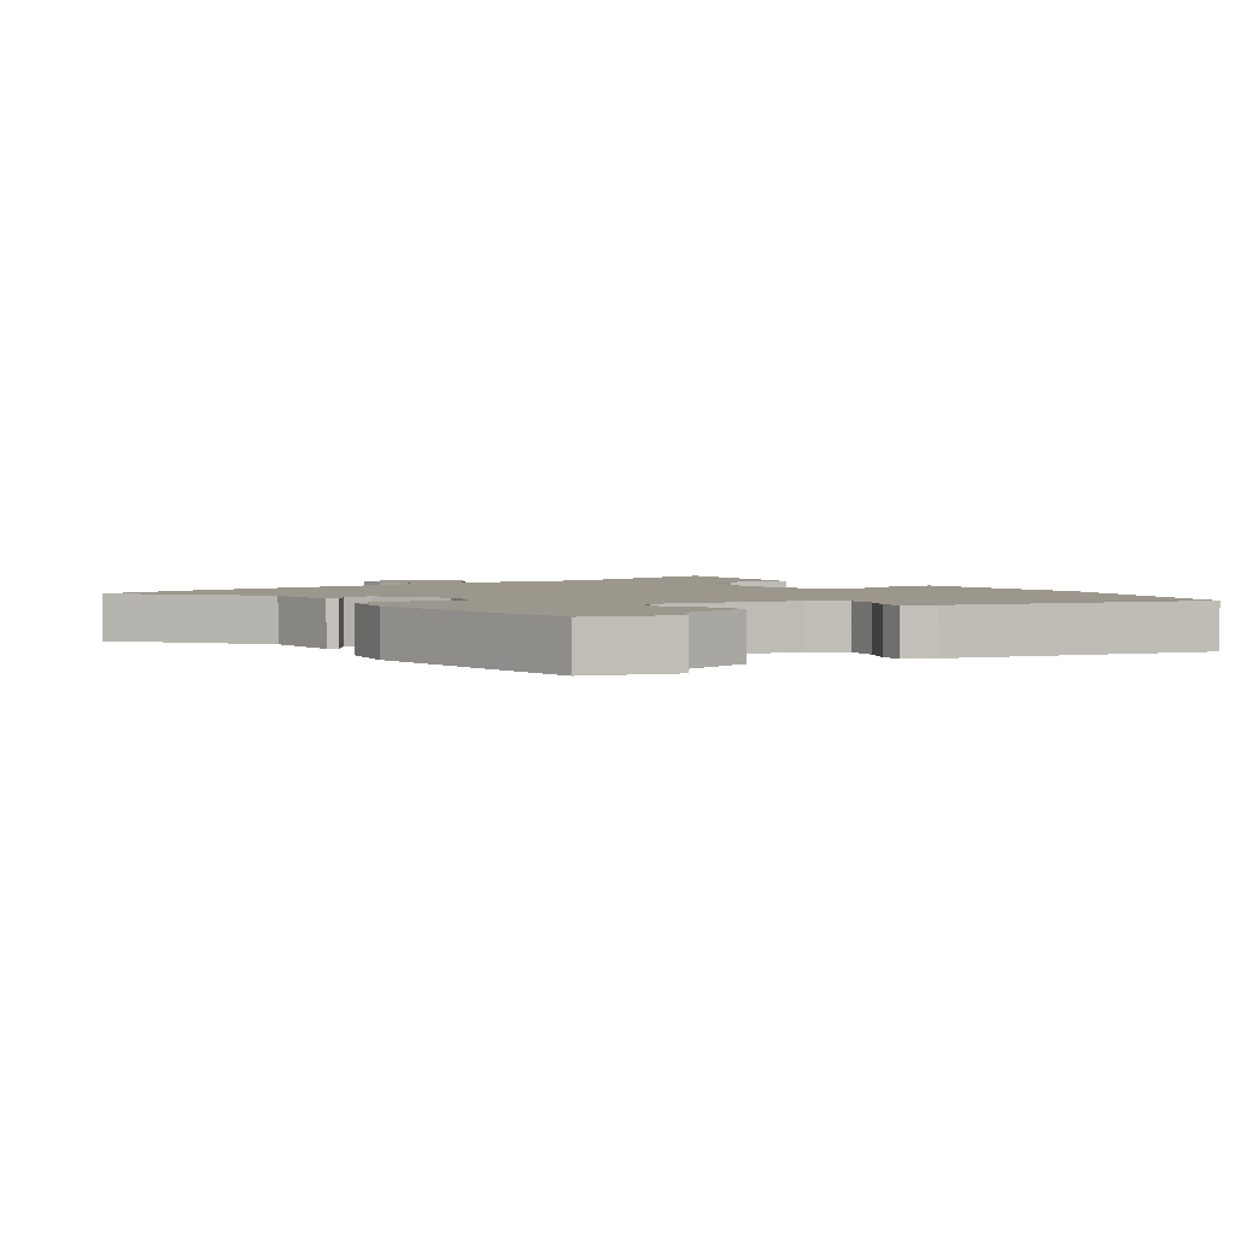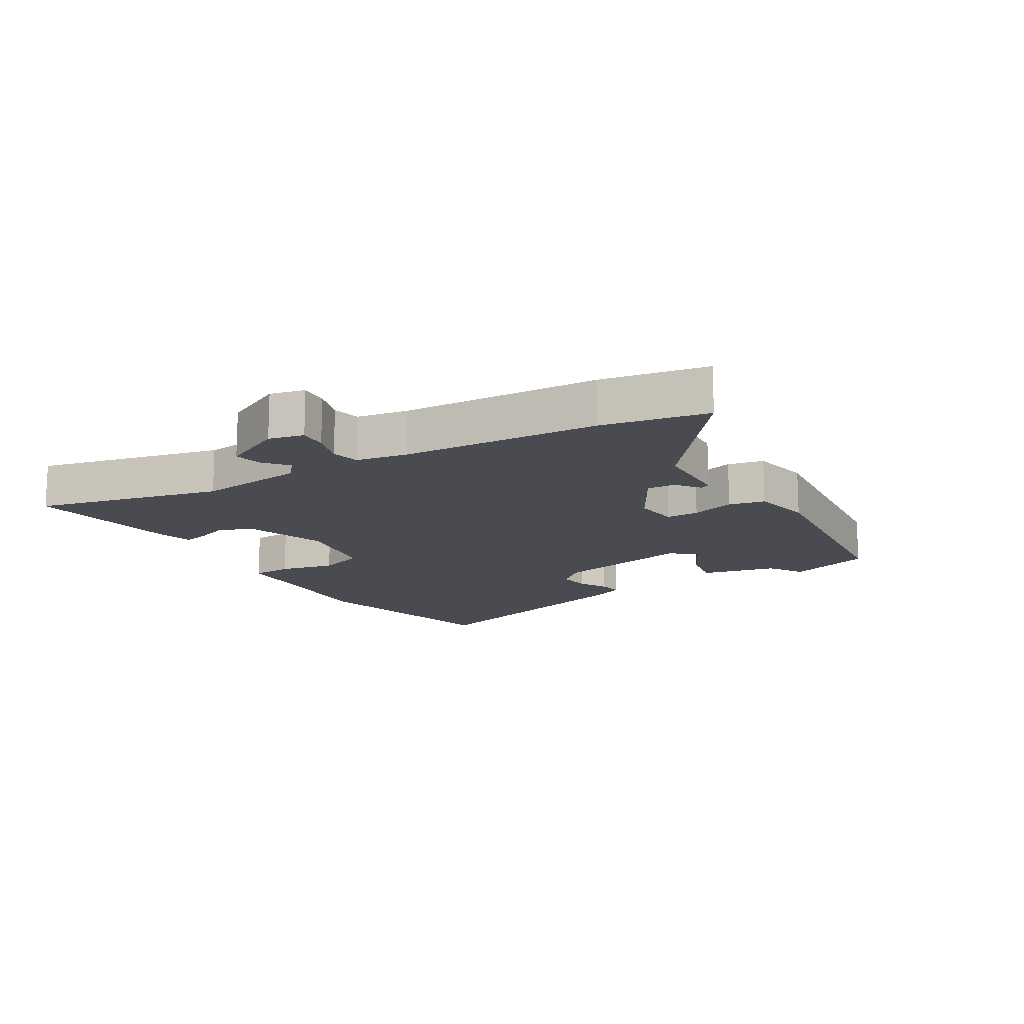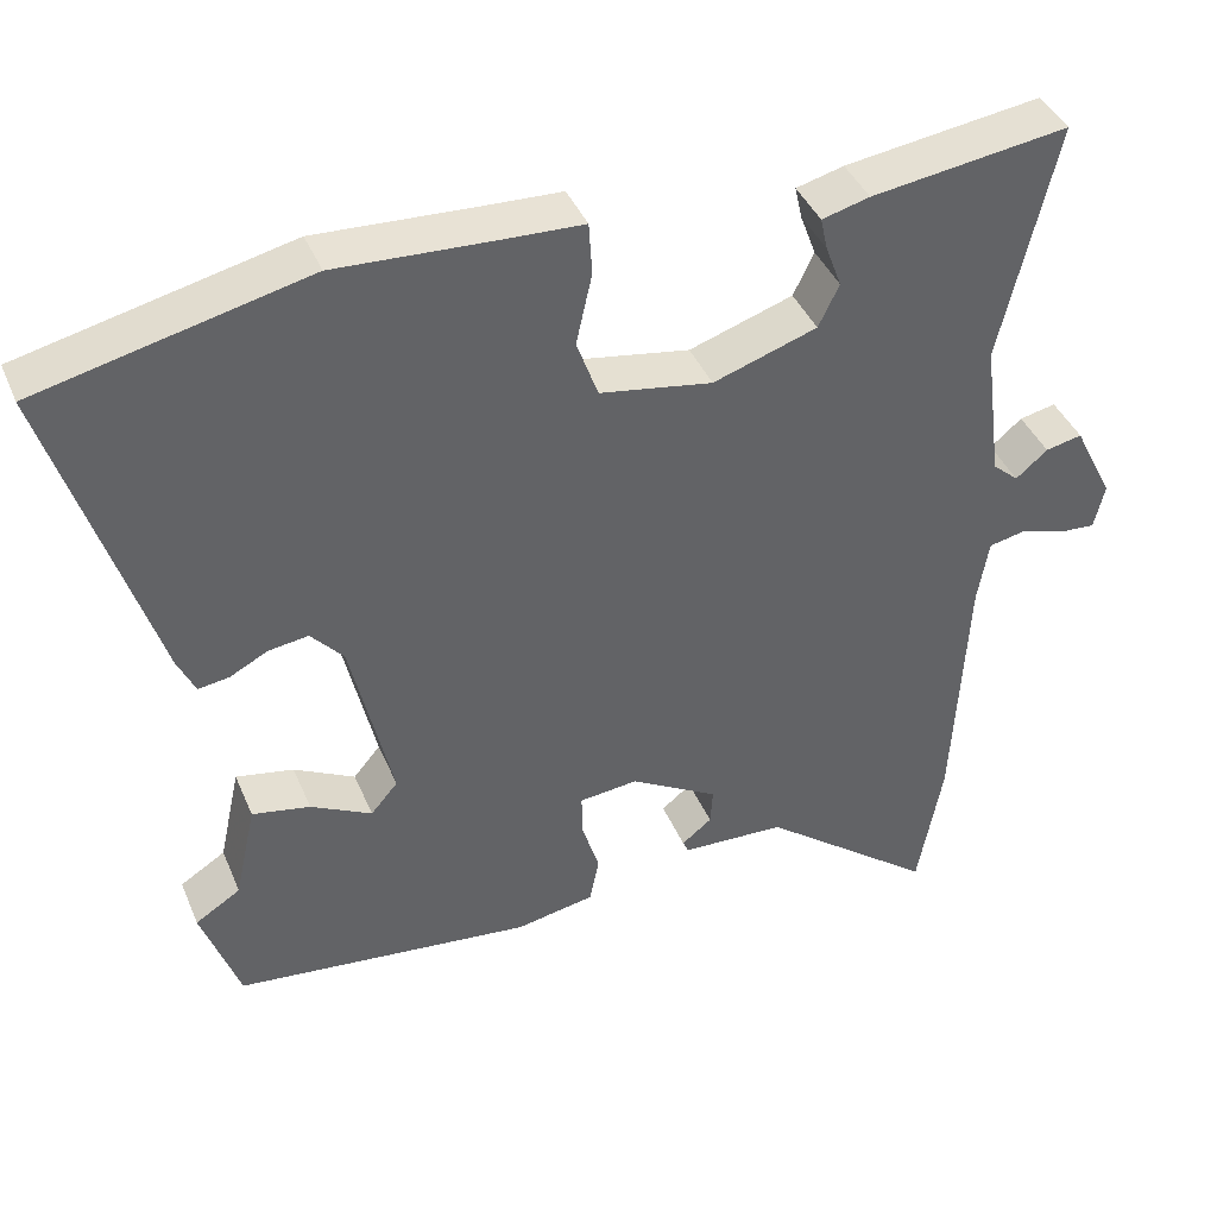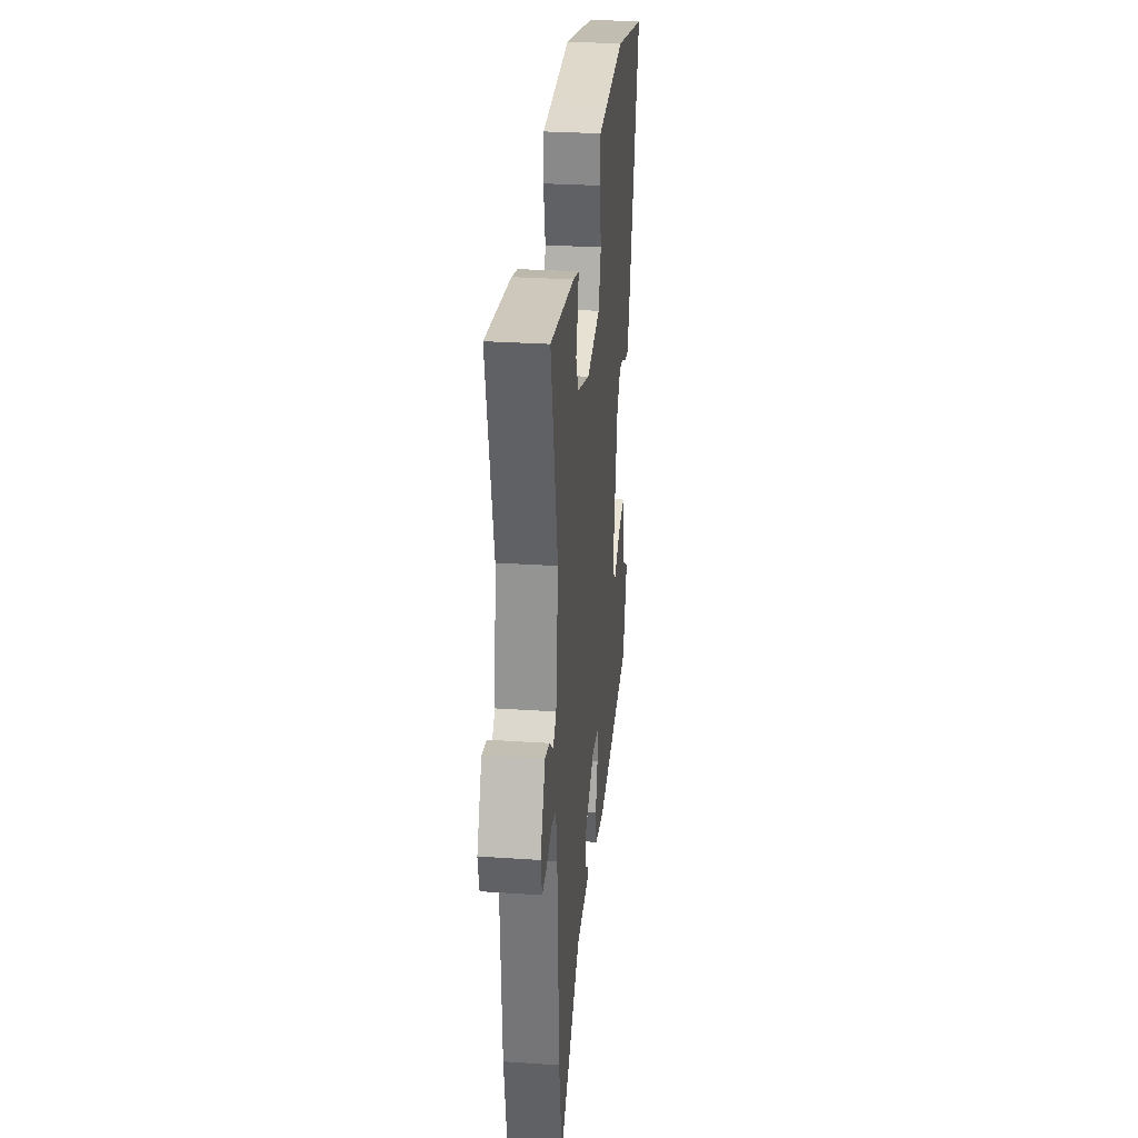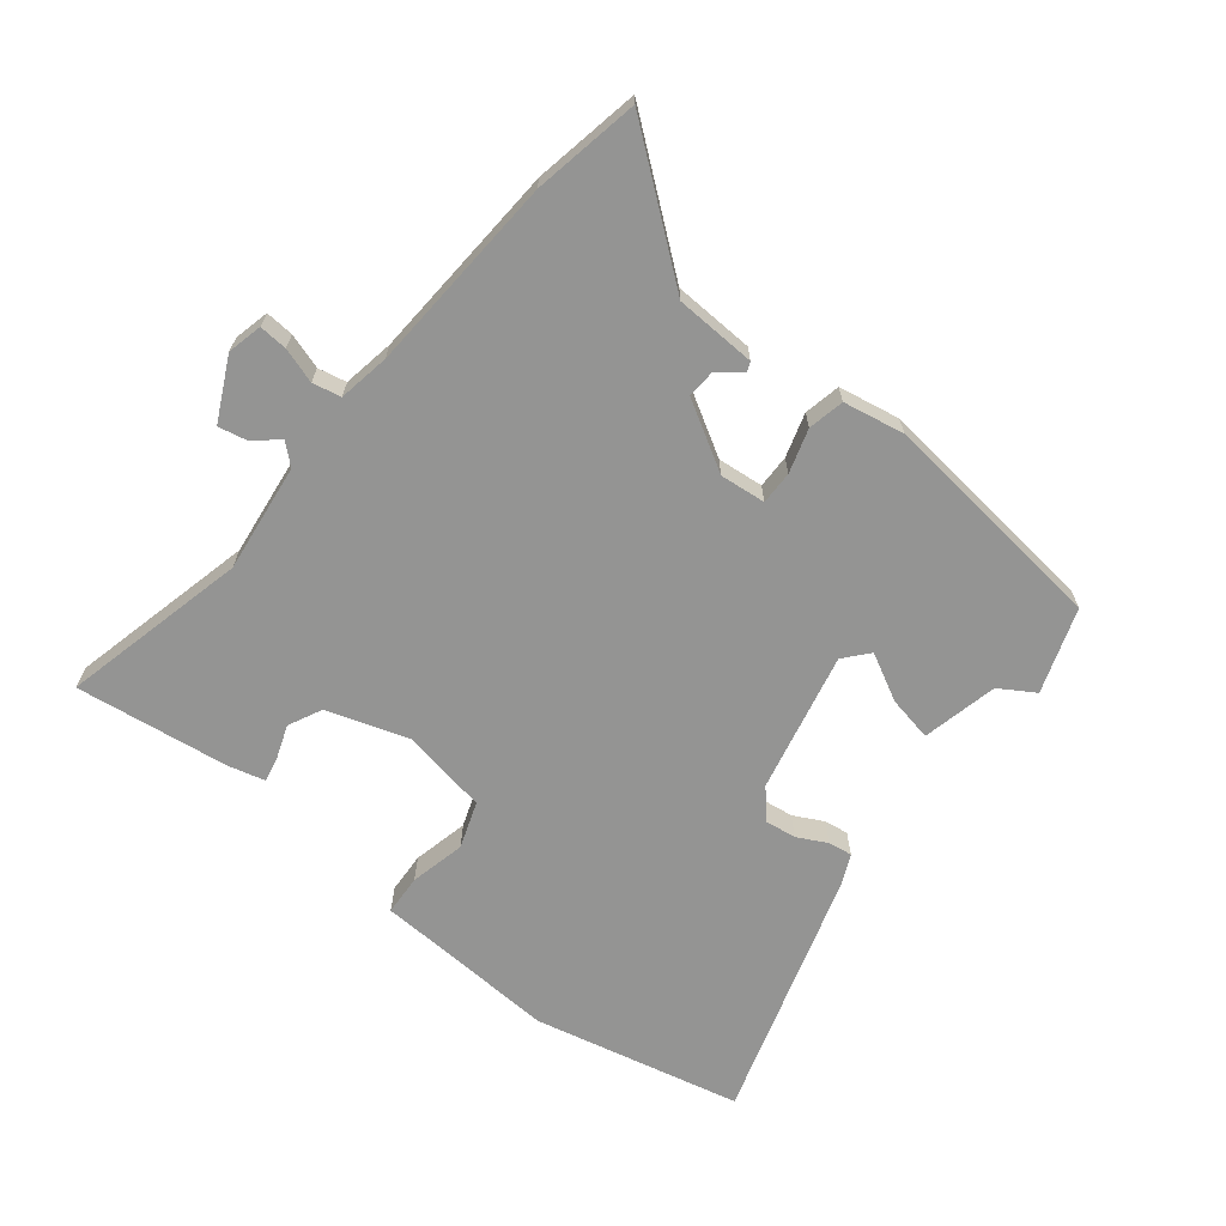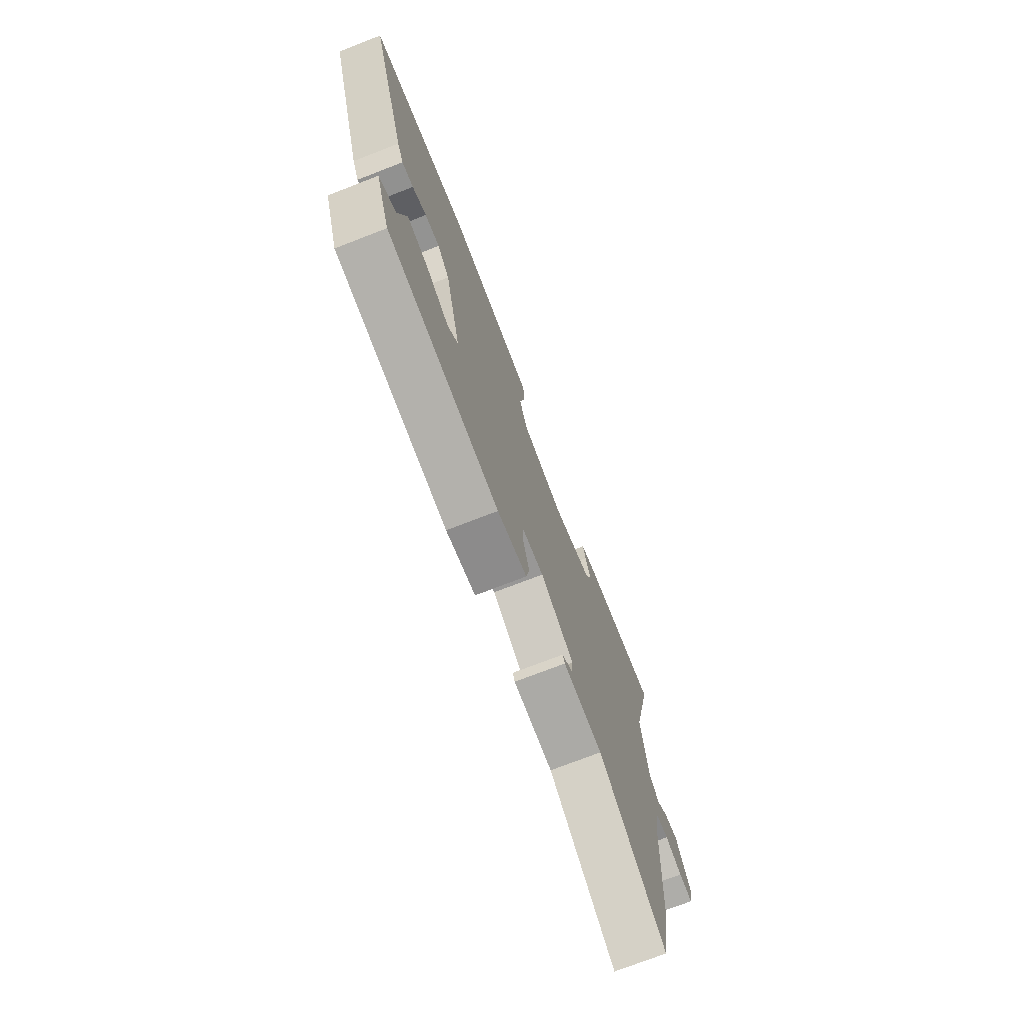
<metadata>
{"format":"obj","ext":"obj","renderer":"f3d","projection":"perspective","resolution":1024,"background":"white","views":[{"elev":2.9,"azim":-126.3,"up":"+Y"},{"elev":-14.5,"azim":121.0,"up":"+Y"},{"elev":40.9,"azim":-21.6,"up":"+Z"},{"elev":29.6,"azim":95.6,"up":"+Z"},{"elev":-67.0,"azim":141.1,"up":"+Y"},{"elev":-73.8,"azim":-68.8,"up":"+Z"}]}
</metadata>
<code>
v -0.657 0.07 0.463
v -0.319 0.07 0.542
v -0.117 0.07 0.532
v -0.019 0.07 0.528
v -0.015 0.07 0.462
v -0.035 0.07 0.372
v -0.008 0.07 0.297
v 0.134 0.07 0.273
v 0.265 0.07 0.317
v 0.291 0.07 0.371
v 0.271 0.07 0.425
v 0.262 0.07 0.466
v 0.322 0.07 0.482
v 0.571 0.07 0.517
v 0.501 0.07 0.215
v 0.524 0.07 0.038
v 0.557 0.07 0.009
v 0.597 0.07 0.043
v 0.643 0.07 0.053
v 0.693 0.07 -0.047
v 0.68 0.07 -0.104
v 0.634 0.07 -0.101
v 0.577 0.07 -0.083
v 0.531 0.07 -0.093
v 0.517 0.07 -0.176
v 0.5 0.07 -0.498
v 0.469 0.07 -0.67
v 0.249 0.07 -0.499
v 0.118 0.07 -0.494
v 0.111 0.07 -0.478
v 0.149 0.07 -0.448
v 0.152 0.07 -0.402
v 0.041 0.07 -0.338
v -0.033 0.07 -0.346
v -0.032 0.07 -0.4
v -0.01 0.07 -0.471
v -0.022 0.07 -0.53
v -0.121 0.07 -0.549
v -0.497 0.07 -0.509
v -0.545 0.07 -0.372
v -0.488 0.07 -0.336
v -0.461 0.07 -0.213
v -0.388 0.07 -0.227
v -0.311 0.07 -0.267
v -0.277 0.07 -0.227
v -0.329 0.07 0
v -0.37 0.07 0.046
v -0.42 0.07 0.039
v -0.468 0.07 0.014
v -0.507 0.07 0.008
v -0.529 0.07 0.055
v -0.657 0 0.463
v -0.319 0 0.542
v -0.117 0 0.532
v -0.019 0 0.528
v -0.015 0 0.462
v -0.035 0 0.372
v -0.008 0 0.297
v 0.134 0 0.273
v 0.265 0 0.317
v 0.291 0 0.371
v 0.271 0 0.425
v 0.262 0 0.466
v 0.322 0 0.482
v 0.571 0 0.517
v 0.501 0 0.215
v 0.524 0 0.038
v 0.557 0 0.009
v 0.597 0 0.043
v 0.643 0 0.053
v 0.693 0 -0.047
v 0.68 0 -0.104
v 0.634 0 -0.101
v 0.577 0 -0.083
v 0.531 0 -0.093
v 0.517 0 -0.176
v 0.5 0 -0.498
v 0.469 0 -0.67
v 0.249 0 -0.499
v 0.118 0 -0.494
v 0.111 0 -0.478
v 0.149 0 -0.448
v 0.152 0 -0.402
v 0.041 0 -0.338
v -0.033 0 -0.346
v -0.032 0 -0.4
v -0.01 0 -0.471
v -0.022 0 -0.53
v -0.121 0 -0.549
v -0.497 0 -0.509
v -0.545 0 -0.372
v -0.488 0 -0.336
v -0.461 0 -0.213
v -0.388 0 -0.227
v -0.311 0 -0.267
v -0.277 0 -0.227
v -0.329 0 0
v -0.37 0 0.046
v -0.42 0 0.039
v -0.468 0 0.014
v -0.507 0 0.008
v -0.529 0 0.055
f 1 2 3
f 51 1 3
f 50 51 3
f 49 50 3
f 48 49 3
f 4 5 6
f 3 4 6
f 48 3 6
f 47 48 6
f 46 47 6 7
f 45 46 7 8
f 41 42 43 44
f 40 41 44
f 39 40 44
f 38 39 44
f 37 38 44
f 36 37 44
f 35 36 44
f 34 35 44 45
f 45 8 9
f 34 45 9
f 33 34 9
f 28 29 30 31
f 28 31 32
f 27 28 32
f 26 27 32
f 25 26 32
f 33 9 10
f 32 33 10
f 25 32 10
f 24 25 10
f 21 22 23
f 20 21 23
f 19 20 23
f 18 19 23
f 17 18 23
f 16 17 23 24
f 13 14 15
f 12 13 15
f 11 12 15
f 10 11 15
f 10 15 16 24
f 54 53 52
f 54 52 102
f 54 102 101
f 54 101 100
f 54 100 99
f 57 56 55
f 57 55 54
f 57 54 99
f 57 99 98
f 58 57 98 97
f 59 58 97 96
f 95 94 93 92
f 95 92 91
f 95 91 90
f 95 90 89
f 95 89 88
f 95 88 87
f 95 87 86
f 96 95 86 85
f 60 59 96
f 60 96 85
f 60 85 84
f 82 81 80 79
f 83 82 79
f 83 79 78
f 83 78 77
f 83 77 76
f 61 60 84
f 61 84 83
f 61 83 76
f 61 76 75
f 74 73 72
f 74 72 71
f 74 71 70
f 74 70 69
f 74 69 68
f 75 74 68 67
f 66 65 64
f 66 64 63
f 66 63 62
f 66 62 61
f 75 67 66 61
f 1 52 53 2
f 2 53 54 3
f 3 54 55 4
f 4 55 56 5
f 5 56 57 6
f 6 57 58 7
f 7 58 59 8
f 8 59 60 9
f 9 60 61 10
f 10 61 62 11
f 11 62 63 12
f 12 63 64 13
f 13 64 65 14
f 14 65 66 15
f 15 66 67 16
f 16 67 68 17
f 17 68 69 18
f 18 69 70 19
f 19 70 71 20
f 20 71 72 21
f 21 72 73 22
f 22 73 74 23
f 23 74 75 24
f 24 75 76 25
f 25 76 77 26
f 26 77 78 27
f 27 78 79 28
f 28 79 80 29
f 29 80 81 30
f 30 81 82 31
f 31 82 83 32
f 32 83 84 33
f 33 84 85 34
f 34 85 86 35
f 35 86 87 36
f 36 87 88 37
f 37 88 89 38
f 38 89 90 39
f 39 90 91 40
f 40 91 92 41
f 41 92 93 42
f 42 93 94 43
f 43 94 95 44
f 44 95 96 45
f 45 96 97 46
f 46 97 98 47
f 47 98 99 48
f 48 99 100 49
f 49 100 101 50
f 50 101 102 51
f 51 102 52 1

</code>
